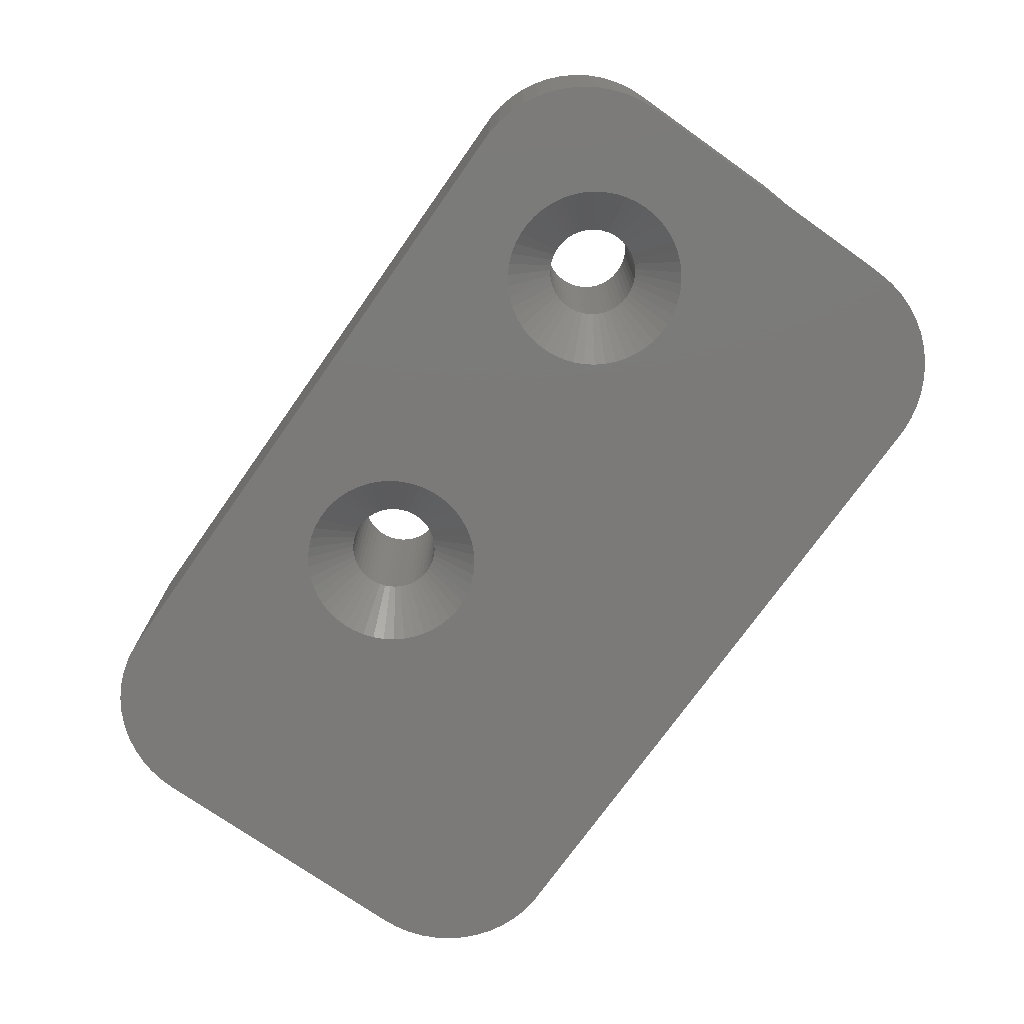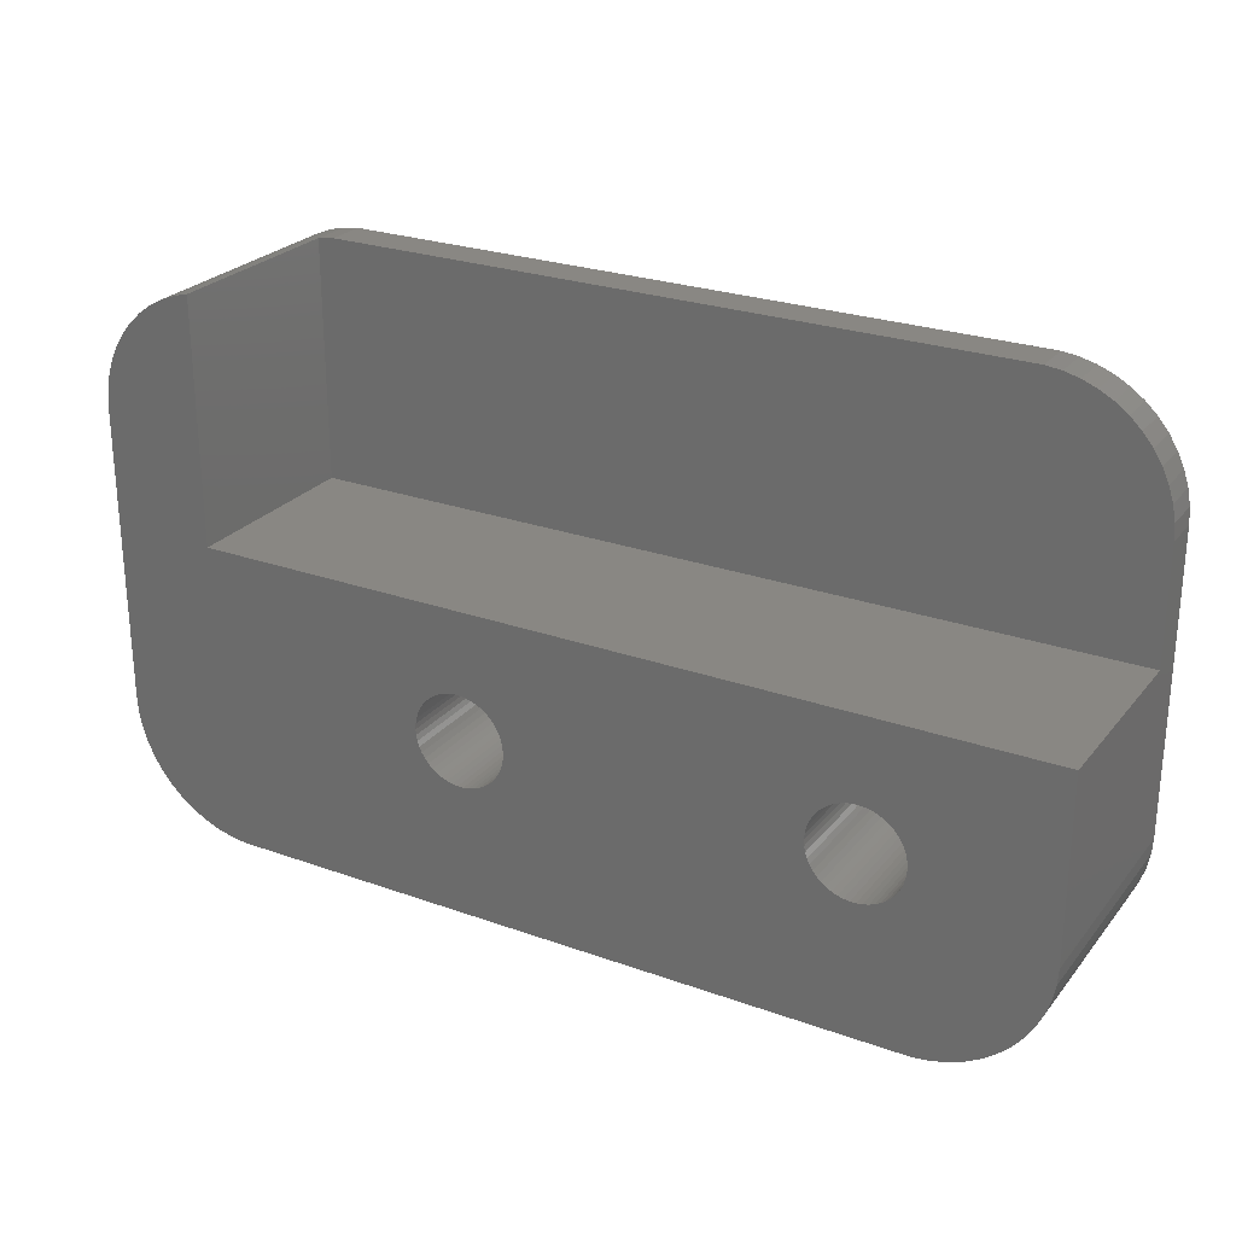
<metadata>
{"format":"stl","ext":"stl","renderer":"f3d","projection":"perspective","resolution":1024,"background":"white","views":[{"elev":-73.7,"azim":54.8,"up":"+Z"},{"elev":25.7,"azim":29.8,"up":"+Y"}]}
</metadata>
<code>
# stl→obj: 410 verts, 824 faces
v 14.6 -5.075 0
v 18.25 -5.75 0
v 18.21 -6.377 0
v 14.6 -2.425 0
v 18.25 5.75 0
v 14.4 -5.484 0
v 18.09 -6.993 0
v 14.74 -2.855 0
v 17.9 -7.591 0
v 14.4 -2.016 0
v 14.16 -5.866 0
v 17.63 -8.159 0
v 14.16 -1.634 0
v 17.3 -8.689 0
v 13.87 -1.286 0
v 13.87 -6.214 0
v 16.89 -9.173 0
v 14.82 -3.299 0
v 16.44 -9.603 0
v 13.54 -0.9762 0
v 13.54 -6.524 0
v 15.93 -9.972 0
v 13.18 -0.7104 0
v 15.38 -10.27 0
v 14.85 -3.75 0
v 12.78 -0.4926 0
v 14.82 -4.201 0
v 13.18 -6.79 0
v 14.8 -10.51 0
v 14.74 -4.645 0
v 14.19 -10.66 0
v 12.78 -7.007 0
v 13.56 -10.74 0
v 12.36 -7.174 0
v 11.92 -7.286 0
v 11.48 -7.343 0
v 11.02 -7.343 0
v 10.58 -7.286 0
v 10.14 -7.174 0
v 9.717 -7.007 0
v 9.321 -6.79 0
v -1.821 -6.79 0
v 7.678 -4.201 0
v -0.15 -3.75 0
v 7.65 -3.75 0
v -0.1784 -4.201 0
v 7.763 -4.645 0
v -0.2631 -4.645 0
v 7.903 -5.075 0
v -0.4028 -5.075 0
v 8.095 -5.484 0
v -0.5953 -5.484 0
v 8.338 -5.866 0
v -0.8375 -5.866 0
v 8.626 -6.214 0
v -1.126 -6.214 0
v 8.955 -6.524 0
v -1.455 -6.524 0
v -2.217 -7.007 0
v -2.638 -7.174 0
v -3.075 -7.286 0
v -3.524 -7.343 0
v -13.56 -10.74 0
v -3.976 -7.343 0
v -18.25 -5.75 0
v -7.322 -4.201 0
v -7.237 -4.645 0
v -7.097 -5.075 0
v -6.905 -5.484 0
v -6.662 -5.866 0
v -6.374 -6.214 0
v -6.045 -6.524 0
v -5.679 -6.79 0
v -5.283 -7.007 0
v -4.862 -7.174 0
v -4.425 -7.286 0
v 12.36 -0.3262 0
v 11.92 -0.2138 0
v 13.56 10.74 0
v 18.21 6.377 0
v 18.09 6.993 0
v 17.9 7.591 0
v 17.63 8.159 0
v 17.3 8.689 0
v 16.89 9.173 0
v 16.44 9.603 0
v 15.93 9.972 0
v 15.38 10.27 0
v 14.8 10.51 0
v 14.19 10.66 0
v 11.48 -0.1571 0
v 11.02 -0.1571 0
v 10.58 -0.2138 0
v 10.14 -0.3262 0
v 9.717 -0.4926 0
v 9.321 -0.7104 0
v -1.821 -0.7104 0
v 8.955 -0.9762 0
v -1.455 -0.9762 0
v 8.626 -1.286 0
v -1.126 -1.286 0
v 8.338 -1.634 0
v -0.8375 -1.634 0
v 8.095 -2.016 0
v -0.5953 -2.016 0
v 7.903 -2.425 0
v 7.678 -3.299 0
v -0.1784 -3.299 0
v 7.763 -2.855 0
v -0.2631 -2.855 0
v -0.4028 -2.425 0
v -2.217 -0.4926 0
v -2.638 -0.3262 0
v -3.075 -0.2138 0
v -13.56 10.74 0
v -3.524 -0.1571 0
v -3.976 -0.1571 0
v -4.425 -0.2138 0
v -4.862 -0.3262 0
v -5.283 -0.4926 0
v -5.679 -0.7104 0
v -7.35 -3.75 0
v -7.322 -3.299 0
v -7.237 -2.855 0
v -7.097 -2.425 0
v -18.25 5.75 0
v -6.045 -0.9762 0
v -6.374 -1.286 0
v -6.662 -1.634 0
v -6.905 -2.016 0
v -14.19 -10.66 0
v -14.8 -10.51 0
v -15.38 -10.27 0
v -14.19 10.66 0
v -15.93 -9.972 0
v -14.8 10.51 0
v -16.44 -9.603 0
v -15.38 10.27 0
v -16.89 -9.173 0
v -15.93 9.972 0
v -17.3 -8.689 0
v -16.44 9.603 0
v -17.63 -8.159 0
v -16.89 9.173 0
v -17.9 -7.591 0
v -17.3 8.689 0
v -18.09 -6.993 0
v -17.63 8.159 0
v -18.21 -6.377 0
v -17.9 7.591 0
v -18.09 6.993 0
v -18.21 6.377 0
v -14.25 10.65 9
v -14.8 10.51 9
v -14.25 1.25 9
v 12.99 -3.302 9
v 18.25 -5.75 9
v 18.25 1.25 9
v 13.04 -3.524 9
v 13.04 -3.976 9
v 13.05 -3.75 9
v 12.99 -4.198 9
v 12.83 -4.617 9
v 12.92 -4.413 9
v 18.21 -6.377 9
v 18.09 -6.993 9
v 12.71 -4.808 9
v 17.9 -7.591 9
v 17.63 -8.159 9
v 17.3 -8.689 9
v 12.56 -4.982 9
v 16.89 -9.173 9
v 16.44 -9.603 9
v 12.92 -3.087 9
v 12.83 -2.883 9
v 12.71 -2.692 9
v 12.56 -2.518 9
v 12.4 -2.363 9
v 12.21 -2.23 9
v 12.02 -2.121 9
v 11.81 -2.038 9
v 11.59 -1.982 9
v 11.36 -1.954 9
v 11.14 -1.954 9
v 10.91 -1.982 9
v 10.69 -2.038 9
v -3.194 -2.038 9
v 9.464 -3.524 9
v -1.95 -3.75 9
v 9.45 -3.75 9
v -1.964 -3.524 9
v 9.507 -3.302 9
v -2.007 -3.302 9
v 9.576 -3.087 9
v -2.076 -3.087 9
v 9.673 -2.883 9
v -2.173 -2.883 9
v 9.794 -2.692 9
v -2.294 -2.692 9
v 9.938 -2.518 9
v -2.438 -2.518 9
v 10.1 -2.363 9
v -2.603 -2.363 9
v 10.29 -2.23 9
v -2.786 -2.23 9
v 10.48 -2.121 9
v -2.984 -2.121 9
v -3.413 -1.982 9
v -3.637 -1.954 9
v -3.863 -1.954 9
v -5.55 -3.75 9
v -5.536 -3.524 9
v -5.493 -3.302 9
v -5.424 -3.087 9
v -5.327 -2.883 9
v -5.206 -2.692 9
v -5.062 -2.518 9
v -13.56 -10.74 9
v -4.897 -2.363 9
v -4.087 -1.982 9
v -4.306 -2.038 9
v -4.516 -2.121 9
v -4.714 -2.23 9
v -18.25 -5.75 9
v -15.38 10.27 9
v -18.25 5.75 9
v -15.93 9.972 9
v -14.19 -10.66 9
v -16.44 9.603 9
v -14.8 -10.51 9
v -16.89 9.173 9
v -15.38 -10.27 9
v -17.3 8.689 9
v -15.93 -9.972 9
v -17.63 8.159 9
v -16.44 -9.603 9
v -17.9 7.591 9
v -16.89 -9.173 9
v -18.09 6.993 9
v -17.3 -8.689 9
v -18.21 6.377 9
v -17.63 -8.159 9
v -17.9 -7.591 9
v -18.09 -6.993 9
v -18.21 -6.377 9
v 12.4 -5.137 9
v 15.93 -9.972 9
v 15.38 -10.27 9
v 12.21 -5.27 9
v 14.8 -10.51 9
v 14.19 -10.66 9
v 13.56 -10.74 9
v 12.02 -5.379 9
v 11.81 -5.462 9
v 11.59 -5.518 9
v 11.36 -5.546 9
v 11.14 -5.546 9
v 10.91 -5.518 9
v 10.69 -5.462 9
v 10.48 -5.379 9
v 10.29 -5.27 9
v 10.1 -5.137 9
v -2.603 -5.137 9
v 9.938 -4.982 9
v -2.438 -4.982 9
v 9.794 -4.808 9
v 9.464 -3.976 9
v -1.964 -3.976 9
v 9.507 -4.198 9
v -2.007 -4.198 9
v 9.576 -4.413 9
v -2.076 -4.413 9
v 9.673 -4.617 9
v -2.173 -4.617 9
v -2.294 -4.808 9
v -2.786 -5.27 9
v -2.984 -5.379 9
v -3.194 -5.462 9
v -3.413 -5.518 9
v -3.637 -5.546 9
v -3.863 -5.546 9
v -4.087 -5.518 9
v -4.306 -5.462 9
v -4.516 -5.379 9
v -4.714 -5.27 9
v -4.897 -5.137 9
v -5.062 -4.982 9
v -5.206 -4.808 9
v -5.327 -4.617 9
v -5.424 -4.413 9
v -5.493 -4.198 9
v -5.536 -3.976 9
v -3.413 -1.982 1.9
v -3.637 -1.954 1.9
v -1.95 -3.75 1.9
v -1.964 -3.976 1.9
v -1.964 -3.524 1.9
v -5.493 -3.302 1.9
v -5.536 -3.524 1.9
v -2.438 -2.518 1.9
v -2.076 -3.087 1.9
v -2.603 -2.363 1.9
v -2.984 -2.121 1.9
v -3.194 -2.038 1.9
v -2.786 -2.23 1.9
v -2.007 -3.302 1.9
v -4.306 -2.038 1.9
v -4.087 -1.982 1.9
v -4.306 -5.462 1.9
v -4.087 -5.518 1.9
v -2.173 -2.883 1.9
v -2.294 -2.692 1.9
v -4.714 -2.23 1.9
v -4.516 -2.121 1.9
v -3.863 -1.954 1.9
v -4.897 -2.363 1.9
v -5.327 -2.883 1.9
v -5.206 -2.692 1.9
v -4.897 -5.137 1.9
v -5.493 -4.198 1.9
v -4.714 -5.27 1.9
v -2.173 -4.617 1.9
v -2.294 -4.808 1.9
v -3.413 -5.518 1.9
v -3.637 -5.546 1.9
v -5.424 -3.087 1.9
v -5.062 -2.518 1.9
v -5.327 -4.617 1.9
v -5.206 -4.808 1.9
v -5.55 -3.75 1.9
v -4.516 -5.379 1.9
v -5.062 -4.982 1.9
v -2.603 -5.137 1.9
v -3.194 -5.462 1.9
v -2.786 -5.27 1.9
v -3.863 -5.546 1.9
v -5.424 -4.413 1.9
v -2.438 -4.982 1.9
v -2.076 -4.413 1.9
v -2.984 -5.379 1.9
v -5.536 -3.976 1.9
v -2.007 -4.198 1.9
v 11.59 -1.982 1.9
v 11.36 -1.954 1.9
v 13.05 -3.75 1.9
v 13.04 -3.976 1.9
v 13.04 -3.524 1.9
v 9.507 -3.302 1.9
v 9.464 -3.524 1.9
v 12.56 -2.518 1.9
v 12.92 -3.087 1.9
v 12.4 -2.363 1.9
v 12.02 -2.121 1.9
v 11.81 -2.038 1.9
v 12.21 -2.23 1.9
v 12.99 -3.302 1.9
v 10.69 -2.038 1.9
v 10.91 -1.982 1.9
v 10.69 -5.462 1.9
v 10.91 -5.518 1.9
v 12.83 -2.883 1.9
v 12.71 -2.692 1.9
v 10.29 -2.23 1.9
v 10.48 -2.121 1.9
v 11.14 -1.954 1.9
v 10.1 -2.363 1.9
v 9.673 -2.883 1.9
v 9.794 -2.692 1.9
v 10.1 -5.137 1.9
v 9.507 -4.198 1.9
v 10.29 -5.27 1.9
v 12.83 -4.617 1.9
v 12.71 -4.808 1.9
v 11.59 -5.518 1.9
v 11.36 -5.546 1.9
v 9.576 -3.087 1.9
v 9.938 -2.518 1.9
v 9.673 -4.617 1.9
v 9.794 -4.808 1.9
v 9.45 -3.75 1.9
v 10.48 -5.379 1.9
v 9.938 -4.982 1.9
v 12.4 -5.137 1.9
v 11.81 -5.462 1.9
v 12.21 -5.27 1.9
v 11.14 -5.546 1.9
v 9.576 -4.413 1.9
v 12.56 -4.982 1.9
v 12.92 -4.413 1.9
v 12.02 -5.379 1.9
v 9.464 -3.976 1.9
v 12.99 -4.198 1.9
v -14.25 10.65 1.5
v -14.25 1.25 1.5
v 13.56 10.74 1.5
v 18.25 5.75 1.5
v 18.21 6.377 1.5
v 18.09 6.993 1.5
v 17.9 7.591 1.5
v 17.63 8.159 1.5
v 17.3 8.689 1.5
v 16.89 9.173 1.5
v 16.44 9.603 1.5
v 15.93 9.972 1.5
v 15.38 10.27 1.5
v 14.8 10.51 1.5
v 14.19 10.66 1.5
v 18.25 1.25 1.5
v -13.56 10.74 1.5
v -14.19 10.66 1.5
f 1 2 3
f 2 4 5
f 6 3 7
f 2 8 4
f 6 7 9
f 10 5 4
f 11 9 12
f 13 5 10
f 11 12 14
f 15 5 13
f 16 14 17
f 2 18 8
f 16 17 19
f 20 5 15
f 21 19 22
f 23 5 20
f 21 22 24
f 2 25 18
f 26 5 23
f 2 27 25
f 28 24 29
f 2 30 27
f 2 1 30
f 3 6 1
f 28 29 31
f 9 11 6
f 14 16 11
f 32 31 33
f 19 21 16
f 24 28 21
f 31 32 28
f 33 34 32
f 33 35 34
f 33 36 35
f 33 37 36
f 33 38 37
f 33 39 38
f 33 40 39
f 33 41 40
f 42 41 33
f 43 44 45
f 46 43 47
f 48 47 49
f 50 49 51
f 52 51 53
f 54 53 55
f 56 55 57
f 41 42 57
f 43 46 44
f 47 48 46
f 49 50 48
f 51 52 50
f 53 54 52
f 55 56 54
f 57 58 56
f 57 42 58
f 33 59 42
f 33 60 59
f 33 61 60
f 33 62 61
f 63 62 33
f 62 63 64
f 65 66 63
f 67 63 66
f 68 63 67
f 69 63 68
f 70 63 69
f 71 63 70
f 72 63 71
f 73 63 72
f 74 63 73
f 75 63 74
f 76 63 75
f 64 63 76
f 77 5 26
f 78 5 77
f 79 5 78
f 5 79 80
f 80 79 81
f 81 79 82
f 82 79 83
f 83 79 84
f 84 79 85
f 85 79 86
f 86 79 87
f 87 79 88
f 88 79 89
f 89 79 90
f 91 79 78
f 92 79 91
f 93 79 92
f 94 79 93
f 95 79 94
f 96 79 95
f 97 96 98
f 99 98 100
f 101 100 102
f 103 102 104
f 105 104 106
f 44 107 45
f 108 107 44
f 107 108 109
f 110 109 108
f 109 110 106
f 111 106 110
f 105 106 111
f 104 105 103
f 102 103 101
f 100 101 99
f 98 99 97
f 96 97 79
f 112 79 97
f 113 79 112
f 114 79 113
f 115 114 116
f 115 116 117
f 115 117 118
f 115 118 119
f 115 119 120
f 115 120 121
f 66 65 122
f 122 65 123
f 123 65 124
f 124 65 125
f 126 125 65
f 114 115 79
f 127 115 121
f 128 115 127
f 126 128 129
f 125 126 130
f 65 63 131
f 130 126 129
f 65 131 132
f 128 126 115
f 65 132 133
f 115 126 134
f 65 133 135
f 134 126 136
f 65 135 137
f 136 126 138
f 65 137 139
f 138 126 140
f 65 139 141
f 140 126 142
f 65 141 143
f 142 126 144
f 65 143 145
f 144 126 146
f 65 145 147
f 146 126 148
f 65 147 149
f 148 126 150
f 150 126 151
f 151 126 152
f 153 154 155
f 156 157 158
f 159 157 156
f 160 157 161
f 162 157 160
f 163 157 164
f 157 163 165
f 165 163 166
f 166 167 168
f 168 167 169
f 169 167 170
f 170 171 172
f 172 171 173
f 167 166 163
f 164 157 162
f 161 157 159
f 158 174 156
f 158 175 174
f 158 176 175
f 158 177 176
f 158 178 177
f 158 179 178
f 158 180 179
f 158 181 180
f 158 182 181
f 158 183 182
f 158 184 183
f 158 185 184
f 158 186 185
f 187 186 158
f 188 189 190
f 191 188 192
f 193 192 194
f 195 194 196
f 197 196 198
f 199 198 200
f 201 200 202
f 203 202 204
f 205 204 206
f 186 187 206
f 188 191 189
f 192 193 191
f 194 195 193
f 196 197 195
f 198 199 197
f 200 201 199
f 202 203 201
f 204 205 203
f 206 207 205
f 206 187 207
f 158 208 187
f 155 208 158
f 208 155 209
f 209 155 210
f 155 211 212
f 155 212 213
f 155 213 214
f 155 214 215
f 155 215 216
f 155 216 217
f 211 155 218
f 155 217 219
f 210 155 220
f 155 221 220
f 155 222 221
f 155 223 222
f 155 219 223
f 224 218 155
f 225 155 154
f 224 155 226
f 227 155 225
f 218 224 228
f 229 155 227
f 228 224 230
f 231 155 229
f 230 224 232
f 233 155 231
f 232 224 234
f 235 155 233
f 234 224 236
f 237 155 235
f 236 224 238
f 239 155 237
f 238 224 240
f 241 155 239
f 240 224 242
f 155 241 226
f 242 224 243
f 243 224 244
f 244 224 245
f 171 170 167
f 246 173 171
f 173 246 247
f 247 246 248
f 249 248 246
f 248 249 250
f 250 249 251
f 251 249 252
f 253 252 249
f 254 252 253
f 255 252 254
f 256 252 255
f 257 252 256
f 258 252 257
f 259 252 258
f 260 252 259
f 261 252 260
f 262 252 261
f 263 262 264
f 265 264 266
f 189 267 190
f 268 267 189
f 267 268 269
f 270 269 268
f 269 270 271
f 272 271 270
f 271 272 273
f 274 273 272
f 273 274 266
f 275 266 274
f 265 266 275
f 264 265 263
f 262 263 252
f 276 252 263
f 277 252 276
f 278 252 277
f 279 252 278
f 218 279 280
f 218 280 281
f 218 281 282
f 218 282 283
f 279 218 252
f 284 218 283
f 285 218 284
f 286 218 285
f 287 218 286
f 288 218 287
f 289 218 288
f 290 218 289
f 291 218 290
f 292 218 291
f 218 292 211
f 116 293 294
f 293 116 114
f 44 46 295
f 295 46 296
f 108 295 297
f 298 299 123
f 101 103 300
f 111 110 301
f 300 99 101
f 99 300 302
f 112 303 304
f 112 97 305
f 110 108 306
f 108 44 295
f 110 306 301
f 113 112 304
f 112 305 303
f 97 99 302
f 118 307 119
f 307 118 308
f 76 309 310
f 309 76 75
f 108 297 306
f 301 105 111
f 105 301 311
f 311 103 105
f 103 311 312
f 103 312 300
f 114 304 293
f 304 114 113
f 97 302 305
f 124 298 123
f 120 313 121
f 307 314 120
f 117 308 118
f 308 117 315
f 313 316 121
f 121 316 127
f 317 129 318
f 129 317 130
f 319 73 72
f 320 67 66
f 319 321 73
f 54 322 52
f 322 54 323
f 62 324 61
f 324 62 325
f 326 130 317
f 130 326 125
f 119 307 120
f 117 294 315
f 294 117 116
f 128 327 129
f 327 127 316
f 127 327 128
f 70 328 329
f 328 70 69
f 123 330 122
f 330 66 122
f 309 75 74
f 321 331 74
f 72 332 319
f 332 72 71
f 58 42 333
f 59 60 334
f 333 42 335
f 61 334 60
f 334 61 324
f 64 310 336
f 310 64 76
f 327 318 129
f 314 313 120
f 69 337 328
f 337 69 68
f 299 330 123
f 321 74 73
f 329 332 70
f 332 71 70
f 58 338 56
f 338 58 333
f 54 56 338
f 52 339 50
f 339 52 322
f 42 59 335
f 340 59 334
f 62 336 325
f 336 62 64
f 125 326 124
f 326 298 124
f 337 68 67
f 330 341 66
f 341 320 66
f 331 309 74
f 323 54 338
f 46 48 342
f 296 46 342
f 335 59 340
f 320 337 67
f 342 48 339
f 48 50 339
f 296 189 295
f 189 296 268
f 292 330 211
f 330 292 341
f 325 281 280
f 281 325 336
f 315 209 210
f 209 315 294
f 338 263 265
f 263 338 333
f 319 287 286
f 287 319 332
f 309 284 283
f 284 309 331
f 322 272 339
f 272 322 274
f 342 268 296
f 268 342 270
f 340 278 277
f 278 340 334
f 334 279 278
f 279 334 324
f 333 276 263
f 276 333 335
f 289 337 290
f 337 289 328
f 288 328 289
f 328 288 329
f 290 320 291
f 320 290 337
f 321 286 285
f 286 321 319
f 310 283 282
f 283 310 309
f 294 208 209
f 208 294 293
f 339 270 342
f 270 339 272
f 338 275 323
f 275 338 265
f 323 274 322
f 274 323 275
f 324 280 279
f 280 324 325
f 291 341 292
f 341 291 320
f 336 282 281
f 282 336 310
f 295 191 297
f 191 295 189
f 302 201 203
f 201 302 300
f 297 193 306
f 193 297 191
f 304 207 187
f 207 304 303
f 335 277 276
f 277 335 340
f 287 329 288
f 329 287 332
f 331 285 284
f 285 331 321
f 303 205 207
f 205 303 305
f 301 197 311
f 197 301 195
f 312 201 300
f 201 312 199
f 316 223 219
f 223 316 313
f 307 220 221
f 220 307 308
f 213 326 214
f 326 213 298
f 293 187 208
f 187 293 304
f 305 203 205
f 203 305 302
f 306 195 301
f 195 306 193
f 311 199 312
f 199 311 197
f 308 210 220
f 210 308 315
f 327 219 217
f 219 327 316
f 214 317 215
f 317 214 326
f 212 298 213
f 298 212 299
f 211 299 212
f 299 211 330
f 314 221 222
f 221 314 307
f 313 222 223
f 222 313 314
f 215 318 216
f 318 215 317
f 216 327 217
f 327 216 318
f 91 343 344
f 343 91 78
f 25 27 345
f 345 27 346
f 18 345 347
f 348 349 107
f 15 13 350
f 4 8 351
f 350 20 15
f 20 350 352
f 26 353 354
f 26 23 355
f 8 18 356
f 18 25 345
f 8 356 351
f 77 26 354
f 26 355 353
f 23 20 352
f 93 357 94
f 357 93 358
f 38 359 360
f 359 38 39
f 18 347 356
f 351 10 4
f 10 351 361
f 361 13 10
f 13 361 362
f 13 362 350
f 78 354 343
f 354 78 77
f 23 352 355
f 109 348 107
f 95 363 96
f 357 364 95
f 92 358 93
f 358 92 365
f 363 366 96
f 96 366 98
f 367 102 368
f 102 367 104
f 369 41 57
f 370 47 43
f 369 371 41
f 11 372 6
f 372 11 373
f 36 374 35
f 374 36 375
f 376 104 367
f 104 376 106
f 94 357 95
f 92 344 365
f 344 92 91
f 100 377 102
f 377 98 366
f 98 377 100
f 53 378 379
f 378 53 51
f 107 380 45
f 380 43 45
f 359 39 40
f 371 381 40
f 57 382 369
f 382 57 55
f 21 28 383
f 32 34 384
f 383 28 385
f 35 384 34
f 384 35 374
f 37 360 386
f 360 37 38
f 377 368 102
f 364 363 95
f 51 387 378
f 387 51 49
f 349 380 107
f 371 40 41
f 379 382 53
f 382 55 53
f 21 388 16
f 388 21 383
f 11 16 388
f 6 389 1
f 389 6 372
f 28 32 385
f 390 32 384
f 36 386 375
f 386 36 37
f 106 376 109
f 376 348 109
f 387 49 47
f 380 391 43
f 391 370 43
f 381 359 40
f 373 11 388
f 27 30 392
f 346 27 392
f 385 32 390
f 370 387 47
f 392 30 389
f 30 1 389
f 346 161 345
f 161 346 160
f 267 380 190
f 380 267 391
f 375 257 256
f 257 375 386
f 365 183 184
f 183 365 344
f 388 246 171
f 246 388 383
f 369 264 262
f 264 369 382
f 359 260 259
f 260 359 381
f 372 164 389
f 164 372 163
f 392 160 346
f 160 392 162
f 390 254 253
f 254 390 384
f 384 255 254
f 255 384 374
f 383 249 246
f 249 383 385
f 273 387 271
f 387 273 378
f 266 378 273
f 378 266 379
f 271 370 269
f 370 271 387
f 371 262 261
f 262 371 369
f 360 259 258
f 259 360 359
f 344 182 183
f 182 344 343
f 389 162 392
f 162 389 164
f 388 167 373
f 167 388 171
f 373 163 372
f 163 373 167
f 374 256 255
f 256 374 375
f 269 391 267
f 391 269 370
f 386 258 257
f 258 386 360
f 345 159 347
f 159 345 161
f 352 177 178
f 177 352 350
f 347 156 356
f 156 347 159
f 354 180 181
f 180 354 353
f 385 253 249
f 253 385 390
f 264 379 266
f 379 264 382
f 381 261 260
f 261 381 371
f 353 179 180
f 179 353 355
f 351 175 361
f 175 351 174
f 362 177 350
f 177 362 176
f 366 204 202
f 204 366 363
f 357 185 186
f 185 357 358
f 192 376 194
f 376 192 348
f 343 181 182
f 181 343 354
f 355 178 179
f 178 355 352
f 356 174 351
f 174 356 156
f 361 176 362
f 176 361 175
f 358 184 185
f 184 358 365
f 377 202 200
f 202 377 366
f 194 367 196
f 367 194 376
f 188 348 192
f 348 188 349
f 190 349 188
f 349 190 380
f 364 186 206
f 186 364 357
f 363 206 204
f 206 363 364
f 196 368 198
f 368 196 367
f 198 377 200
f 377 198 368
f 155 393 153
f 393 155 394
f 395 396 397
f 395 397 398
f 395 398 399
f 395 399 400
f 395 400 401
f 395 401 402
f 395 402 403
f 395 403 404
f 395 404 405
f 395 405 406
f 395 406 407
f 396 395 408
f 394 395 409
f 393 409 410
f 409 393 394
f 395 394 408
f 408 155 158
f 155 408 394
f 65 226 126
f 226 65 224
f 149 224 65
f 224 149 245
f 126 241 152
f 241 126 226
f 143 243 145
f 243 143 242
f 90 395 407
f 395 90 79
f 165 2 157
f 2 165 3
f 63 252 218
f 252 63 33
f 151 237 150
f 237 151 239
f 398 82 399
f 82 398 81
f 87 405 404
f 405 87 88
f 410 134 393
f 393 154 153
f 136 393 134
f 393 136 154
f 131 218 228
f 218 131 63
f 172 14 170
f 14 172 17
f 166 3 165
f 3 166 7
f 158 157 408
f 408 5 396
f 408 2 5
f 2 408 157
f 152 239 151
f 239 152 241
f 142 231 229
f 231 142 144
f 150 235 148
f 235 150 237
f 146 231 144
f 231 146 233
f 396 80 397
f 80 396 5
f 115 410 409
f 410 115 134
f 79 409 395
f 409 79 115
f 132 228 230
f 228 132 131
f 168 7 166
f 7 168 9
f 138 227 225
f 227 138 140
f 136 225 154
f 225 136 138
f 140 229 227
f 229 140 142
f 148 233 146
f 233 148 235
f 88 406 405
f 406 88 89
f 85 403 402
f 403 85 86
f 89 407 406
f 407 89 90
f 397 81 398
f 81 397 80
f 145 244 147
f 244 145 243
f 139 240 141
f 240 139 238
f 133 230 232
f 230 133 132
f 139 236 238
f 236 139 137
f 86 404 403
f 404 86 87
f 401 85 402
f 85 401 84
f 147 245 149
f 245 147 244
f 141 242 143
f 242 141 240
f 135 232 234
f 232 135 133
f 137 234 236
f 234 137 135
f 31 250 251
f 250 31 29
f 22 173 247
f 173 22 19
f 19 172 173
f 172 19 17
f 33 251 252
f 251 33 31
f 169 9 168
f 9 169 12
f 170 12 169
f 12 170 14
f 400 84 401
f 84 400 83
f 399 83 400
f 83 399 82
f 29 248 250
f 248 29 24
f 24 247 248
f 247 24 22

</code>
